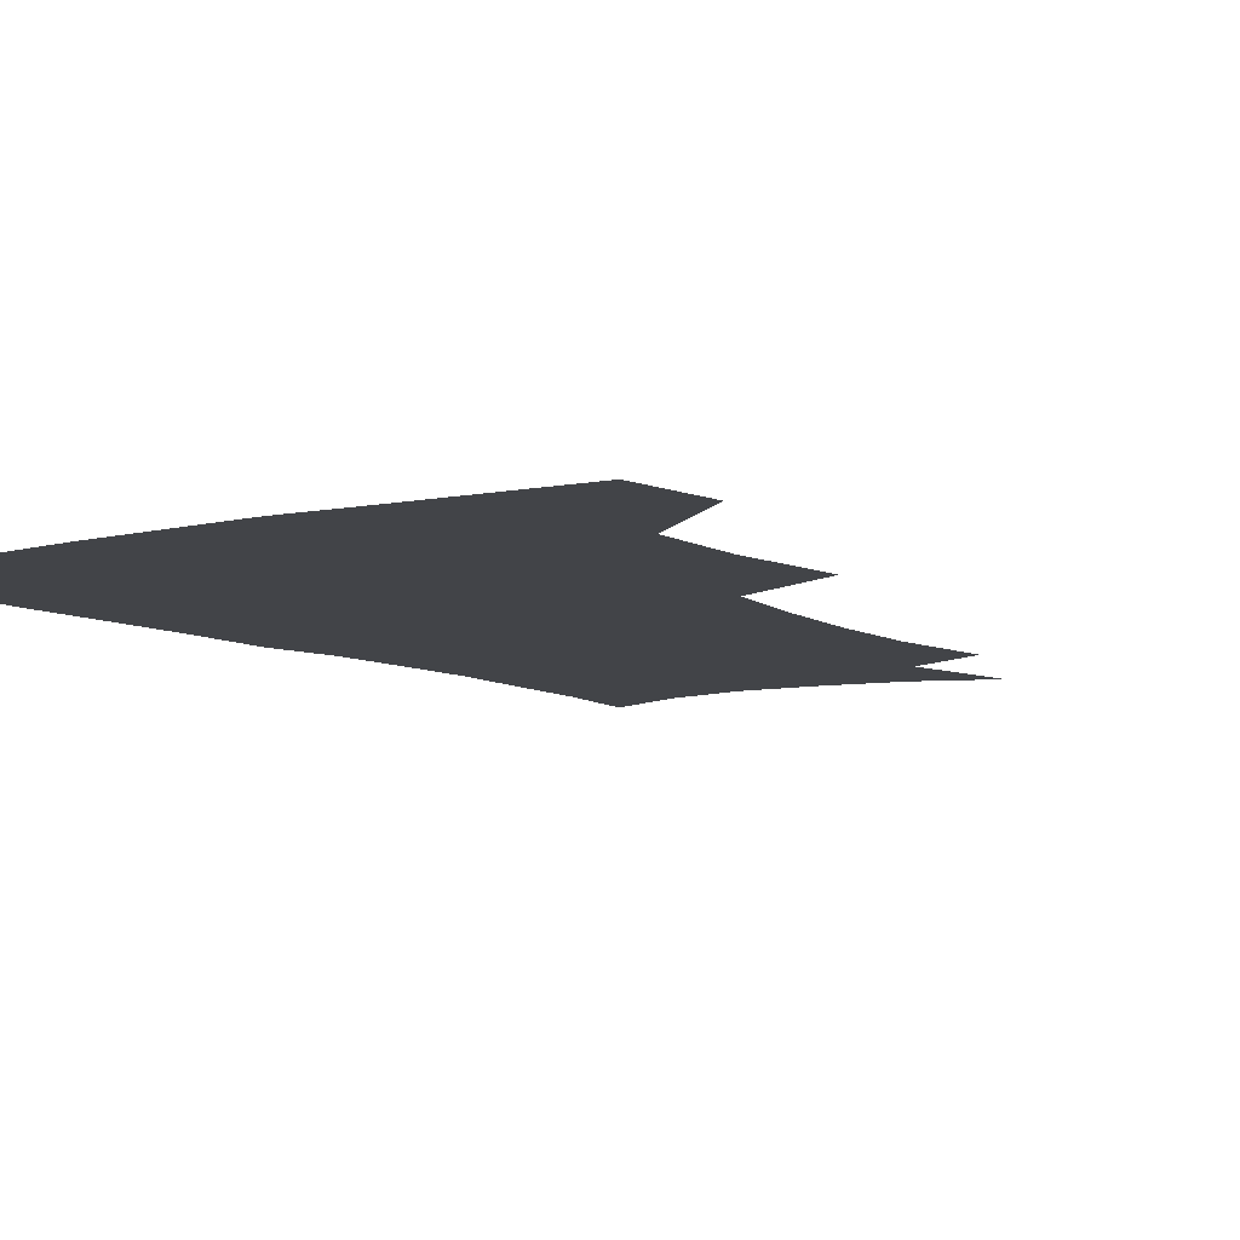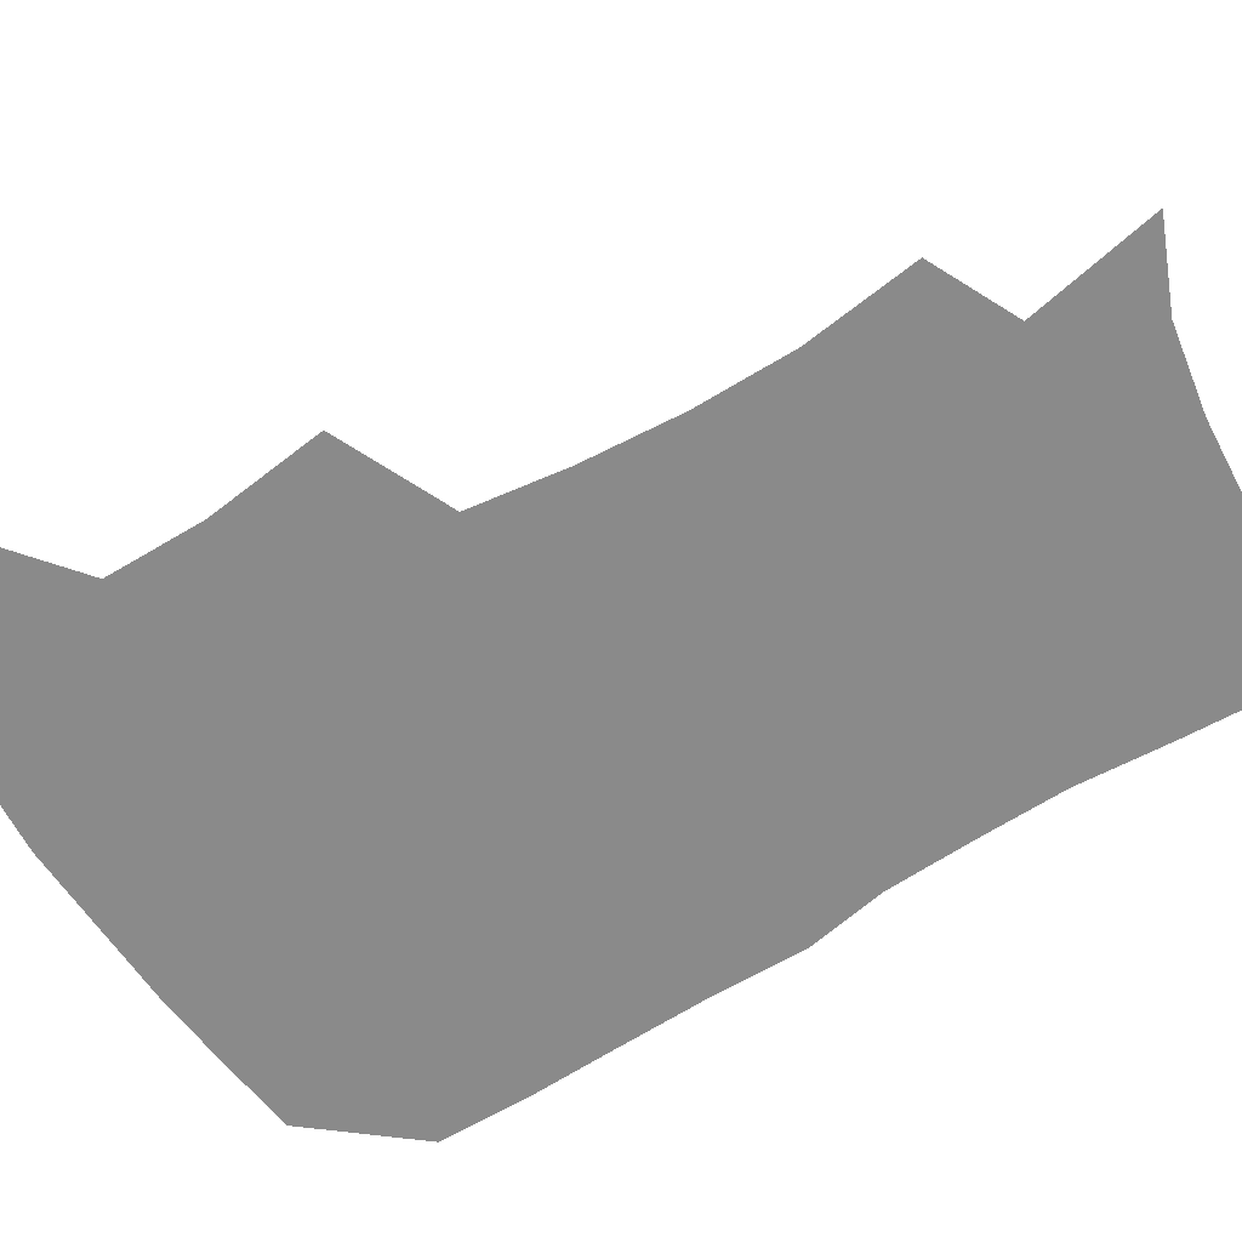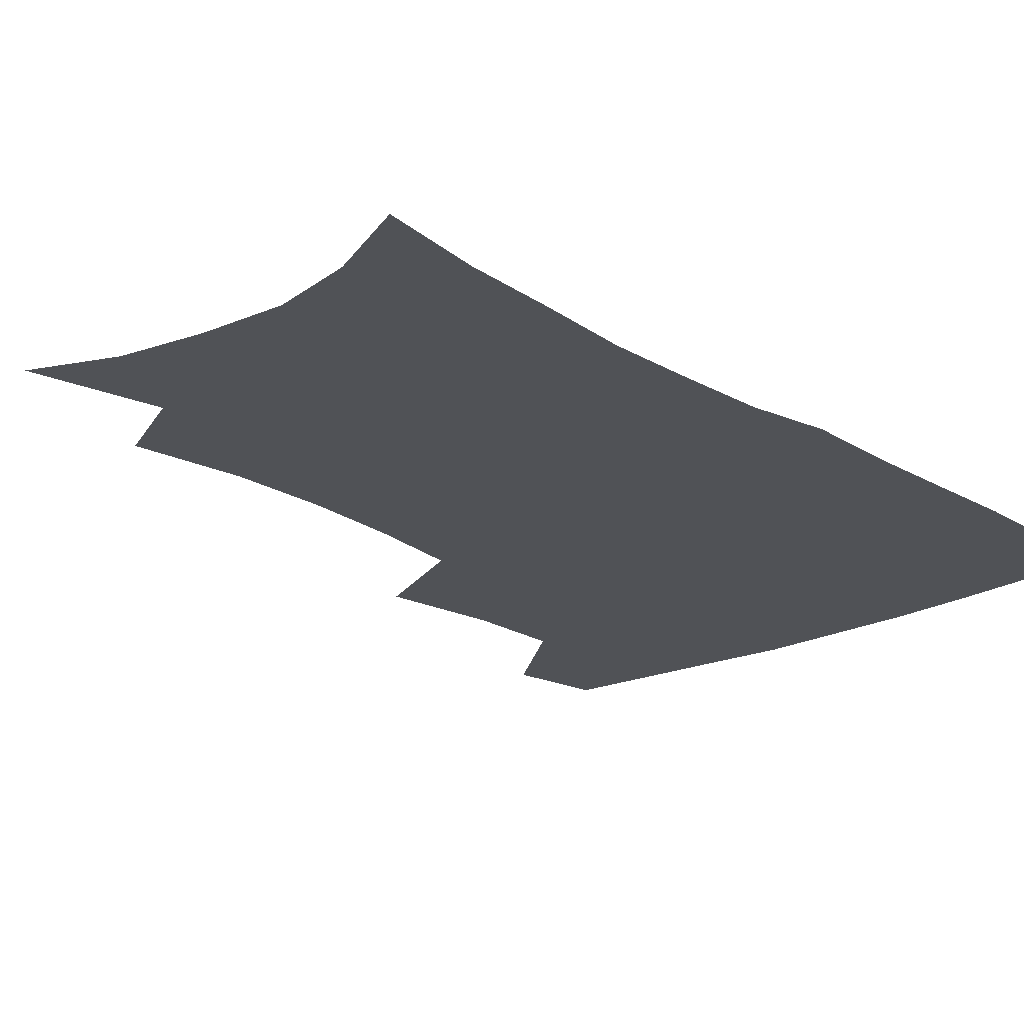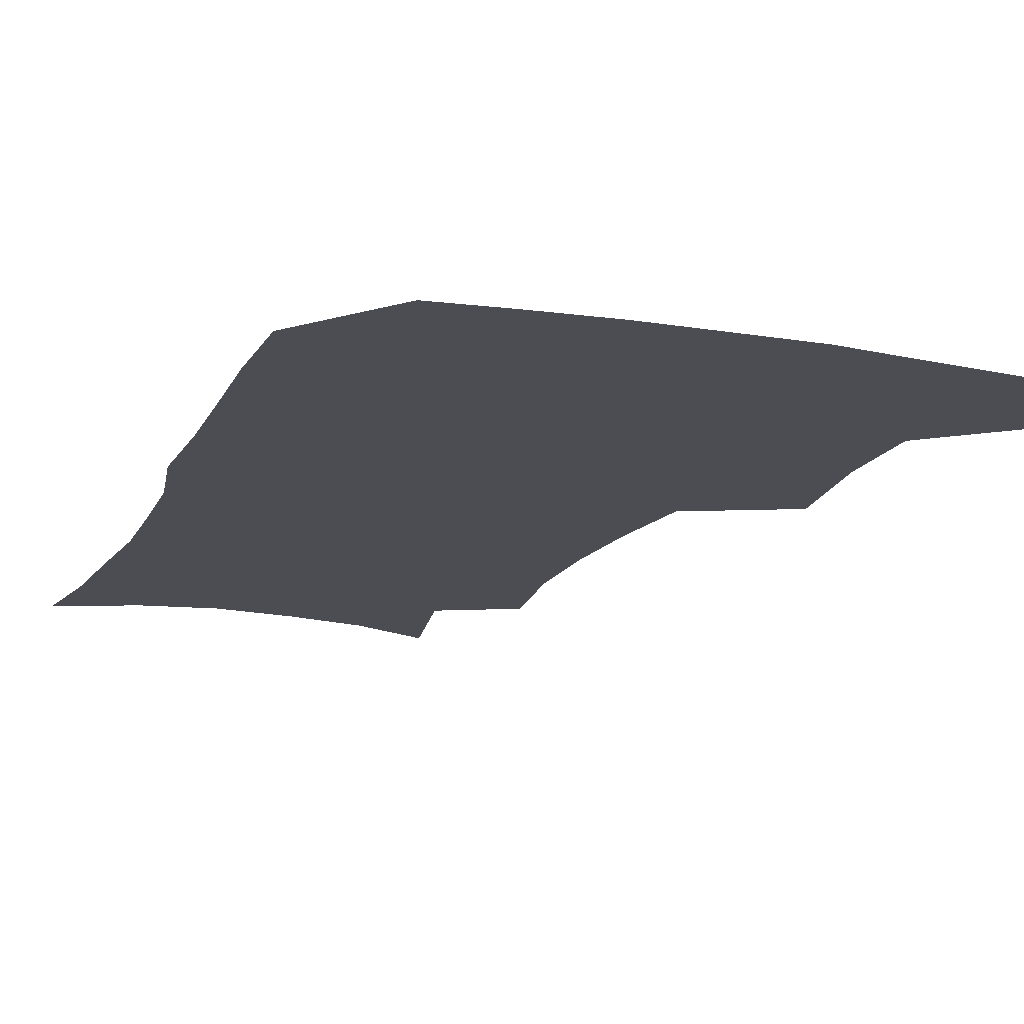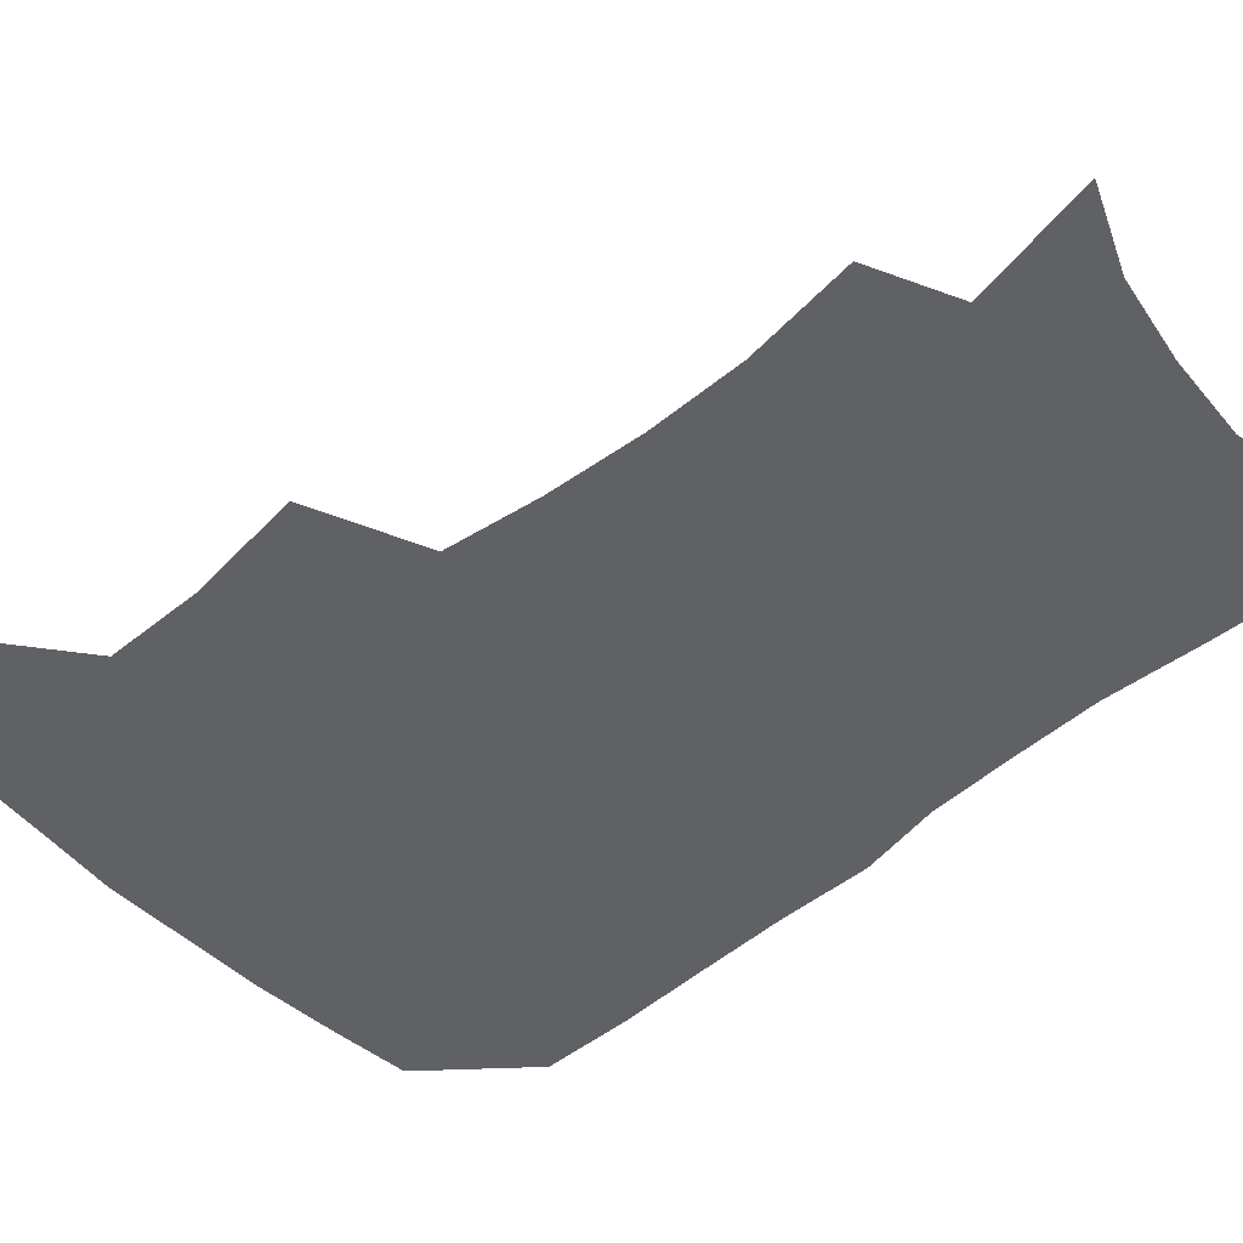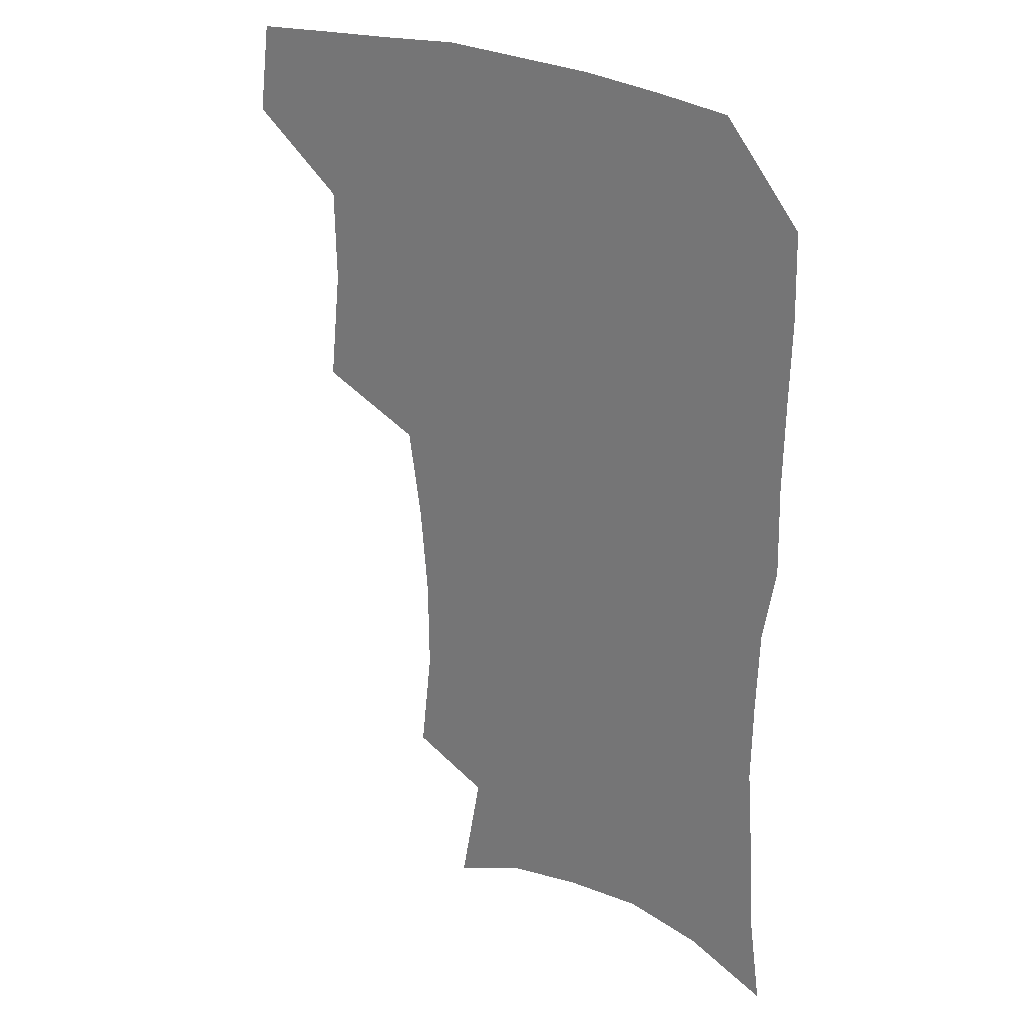
<metadata>
{"format":"obj","ext":"obj","renderer":"f3d","projection":"perspective","resolution":1024,"background":"white","views":[{"elev":-8.0,"azim":-146.0,"up":"+Z"},{"elev":-63.4,"azim":-57.7,"up":"+Z"},{"elev":-20.6,"azim":42.3,"up":"+Z"},{"elev":-16.4,"azim":160.1,"up":"+Z"},{"elev":-49.9,"azim":-47.4,"up":"+Z"},{"elev":26.7,"azim":36.5,"up":"+Y"}]}
</metadata>
<code>
v 479.5 473.5 0
v 483.9 506.2 0
v 510.3 371.2 0
v 514.7 412.4 0
v 514.1 446.1 0
v 516.9 479.6 0
v 514.4 508.7 0
v 552.6 215 0
v 557 253.8 0
v 556.7 287.5 0
v 553.8 321.3 0
v 548.9 354.1 0
v 547.3 389.5 0
v 547.2 422.4 0
v 547.5 453.2 0
v 546.8 481.9 0
v 543.8 511 0
v 573.6 157 0
v 581.7 201.3 0
v 584.6 240.8 0
v 583.7 272.1 0
v 583 306.3 0
v 580.7 337.4 0
v 577.3 365.5 0
v 577.1 398.6 0
v 577.1 428.7 0
v 576.9 456.7 0
v 575.6 483.4 0
v 572.4 513.6 0
v 601.6 169 0
v 608.7 216.8 0
v 608.6 249 0
v 607.7 280 0
v 606.6 312.1 0
v 605.2 342.9 0
v 603.9 371.8 0
v 603.3 400.6 0
v 603.5 430.3 0
v 603.6 457.7 0
v 603.3 484.3 0
v 602.1 512.9 0
v 630.6 174.2 0
v 632.4 217.9 0
v 632 252.6 0
v 631.1 284 0
v 630.4 312.5 0
v 629.4 342.8 0
v 629 374 0
v 629.1 402.8 0
v 629.4 431.4 0
v 630 458.1 0
v 630.9 484 0
v 630.9 512.2 0
v 659.9 176.6 0
v 656.8 217.5 0
v 656.3 247.9 0
v 655 279.9 0
v 653.7 314.5 0
v 653.3 344.4 0
v 654.4 371.2 0
v 654.7 400.3 0
v 654.6 430.2 0
v 655.7 457 0
v 657.5 483.1 0
v 659.7 509.9 0
v 688.5 171.4 0
v 683.1 209.6 0
v 681.2 242 0
v 678.6 276.5 0
v 679.7 305.2 0
v 679.3 336.2 0
v 679.8 365.9 0
v 681.4 394.3 0
v 683.4 422.6 0
v 683.7 452 0
v 683.5 481.2 0
v 687 507 0
v 691 541 0
v 718.8 158.5 0
v 713.8 193.8 0
v 712.1 224.4 0
v 709.6 257.7 0
v 710.1 287.7 0
v 711.1 318.2 0
v 716 345.8 0
v 715.2 378.6 0
v 715.7 410.3 0
v 716.5 441.4 0
v 715.8 472.7 0
f 5 6 1
f 1 6 2
f 6 7 2
f 12 13 3
f 3 13 4
f 13 14 4
f 4 14 5
f 14 15 5
f 5 15 6
f 15 16 6
f 6 16 7
f 16 17 7
f 19 20 8
f 8 20 9
f 20 21 9
f 9 21 10
f 21 22 10
f 10 22 11
f 22 23 11
f 11 23 12
f 23 24 12
f 12 24 13
f 24 25 13
f 13 25 14
f 25 26 14
f 14 26 15
f 26 27 15
f 15 27 16
f 27 28 16
f 16 28 17
f 28 29 17
f 18 30 19
f 30 31 19
f 19 31 20
f 31 32 20
f 20 32 21
f 32 33 21
f 21 33 22
f 33 34 22
f 22 34 23
f 34 35 23
f 23 35 24
f 35 36 24
f 24 36 25
f 36 37 25
f 25 37 26
f 37 38 26
f 26 38 27
f 38 39 27
f 27 39 28
f 39 40 28
f 28 40 29
f 40 41 29
f 30 42 31
f 42 43 31
f 31 43 32
f 43 44 32
f 32 44 33
f 44 45 33
f 33 45 34
f 45 46 34
f 34 46 35
f 46 47 35
f 35 47 36
f 47 48 36
f 36 48 37
f 48 49 37
f 37 49 38
f 49 50 38
f 38 50 39
f 50 51 39
f 39 51 40
f 51 52 40
f 40 52 41
f 52 53 41
f 42 54 43
f 54 55 43
f 43 55 44
f 55 56 44
f 44 56 45
f 56 57 45
f 45 57 46
f 57 58 46
f 46 58 47
f 58 59 47
f 47 59 48
f 59 60 48
f 48 60 49
f 60 61 49
f 49 61 50
f 61 62 50
f 50 62 51
f 62 63 51
f 51 63 52
f 63 64 52
f 52 64 53
f 64 65 53
f 54 66 55
f 66 67 55
f 55 67 56
f 67 68 56
f 56 68 57
f 68 69 57
f 57 69 58
f 69 70 58
f 58 70 59
f 70 71 59
f 59 71 60
f 71 72 60
f 60 72 61
f 72 73 61
f 61 73 62
f 73 74 62
f 62 74 63
f 74 75 63
f 63 75 64
f 75 76 64
f 64 76 65
f 76 77 65
f 66 79 67
f 79 80 67
f 67 80 68
f 80 81 68
f 68 81 69
f 81 82 69
f 69 82 70
f 82 83 70
f 70 83 71
f 83 84 71
f 71 84 72
f 84 85 72
f 72 85 73
f 85 86 73
f 73 86 74
f 86 87 74
f 74 87 75
f 87 88 75
f 75 88 76
f 88 89 76
f 76 89 77

</code>
